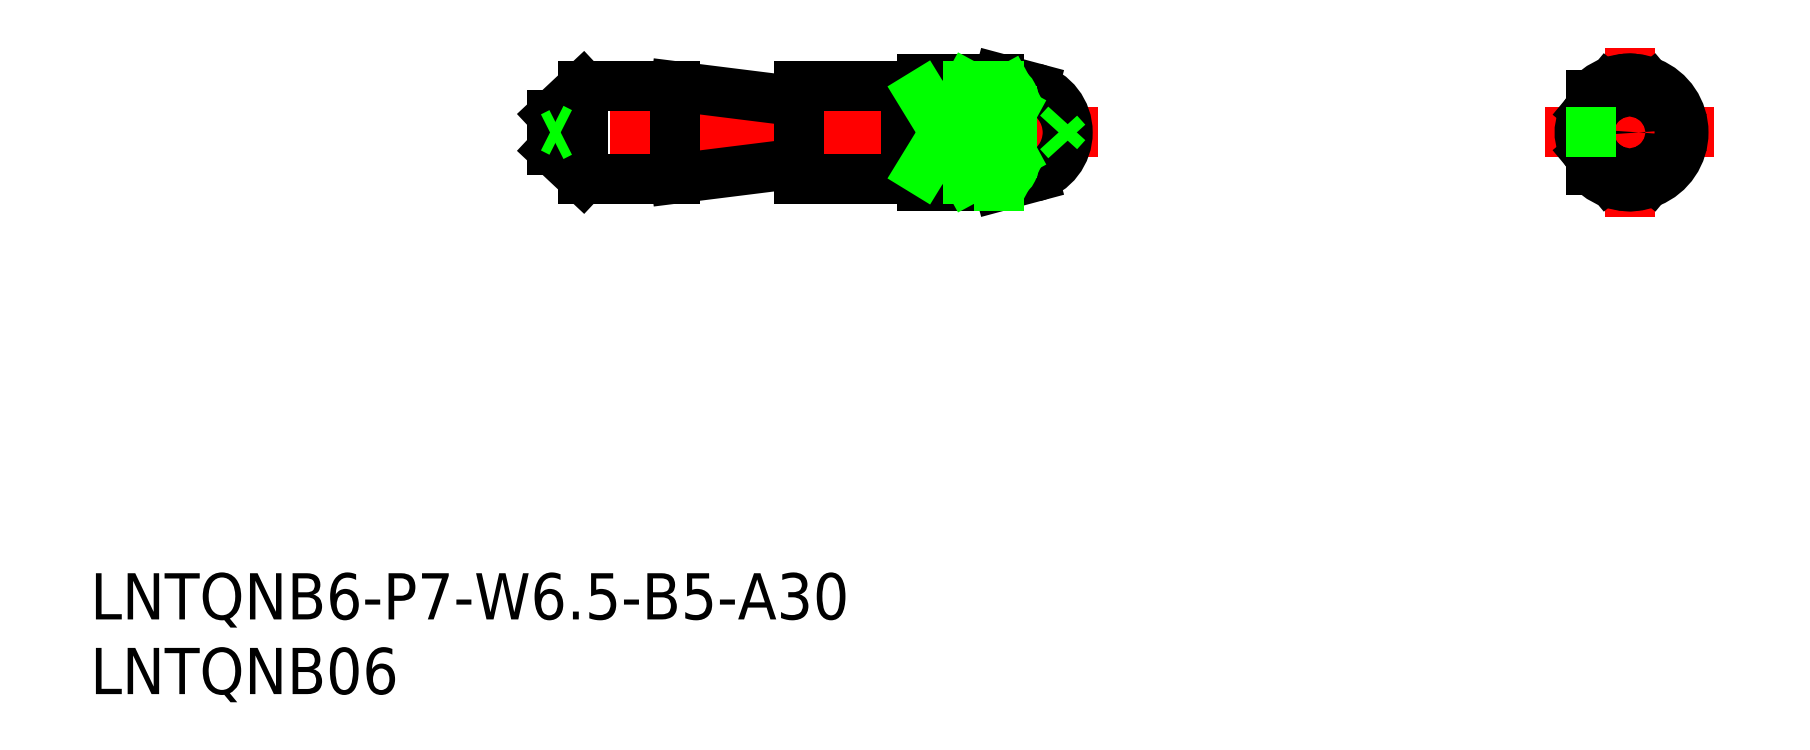
<metadata>
{"format":"dxf","ext":"dxf","renderer":"ezdxf+matplotlib","layout":"modelspace","background":"white","min_lineweight":24,"dpi":150}
</metadata>
<code>
0
SECTION
2
ENTITIES
0
INSERT
8
0
2
*U2
10
0
20
0
30
0
0
INSERT
8
0
2
*U3
10
0
20
0
30
0
0
LINE
8
CENTER
10
132.7
20
142.1
30
0
11
143.7
21
142.1
31
0
0
LINE
8
CENTER
10
138.2
20
147.6
30
0
11
138.2
21
136.6
31
0
0
CIRCLE
8
0
10
138.2
20
142.1
30
0
40
0.5903
0
ARC
8
0
10
138.2
20
142.1
30
0
40
3.5
50
224.4
51
135.6
0
ARC
8
0
10
138.2
20
143.6
30
0
40
2
50
42.88
51
137.1
0
ARC
8
0
10
138.2
20
140.6
30
0
40
2
50
222.9
51
317.1
0
ARC
8
0
10
136.9
20
142.1
30
0
40
2
50
137.1
51
222.9
0
ARC
8
0
10
139.4
20
142.1
30
0
40
2
50
317.1
51
42.88
0
LINE
8
0
10
139.6
20
145
30
0
11
140.9
21
143.5
31
0
0
LINE
8
0
10
136.7
20
145
30
0
11
135.5
21
143.5
31
0
0
LINE
8
0
10
140.9
20
140.8
30
0
11
139.6
21
139.3
31
0
0
LINE
8
0
10
135.5
20
140.8
30
0
11
136.7
21
139.3
31
0
0
LINE
8
0
10
135.7
20
144.6
30
0
11
135.7
21
143.8
31
0
0
LINE
8
CENTER
10
103.7
20
142.1
30
0
11
66.2
21
142.1
31
0
0
LINE
8
0
10
92.2
20
139.5
30
0
11
91.2
21
139.5
31
0
0
LINE
8
0
10
91.2
20
145.1
30
0
11
91.2
21
139.1
31
0
0
LINE
8
0
10
91.2
20
145.1
30
0
11
84.2
21
145.1
31
0
0
LINE
8
0
10
91.2
20
139.1
30
0
11
84.2
21
139.1
31
0
0
LINE
8
0
10
84.2
20
145.1
30
0
11
84.2
21
139.1
31
0
0
LINE
8
0
10
135.7
20
140.5
30
0
11
135.7
21
139.7
31
0
0
LINE
8
0
10
135.7
20
143.8
30
0
11
135.7
21
140.5
31
0
0
LINE
8
0
10
92.2
20
144.7
30
0
11
91.2
21
144.7
31
0
0
LINE
8
0
10
76.2
20
145.1
30
0
11
76.2
21
139.1
31
0
0
LINE
8
0
10
70.2
20
139.1
30
0
11
76.2
21
139.1
31
0
0
LINE
8
0
10
76.2
20
145.1
30
0
11
70.2
21
145.1
31
0
0
LINE
8
0
10
68.2
20
143.3
30
0
11
68.2
21
141
31
0
0
LINE
8
0
10
70.2
20
145.1
30
0
11
70.2
21
139.1
31
0
0
LINE
8
0
10
68.2
20
143.3
30
0
11
70.2
21
145.1
31
0
0
LINE
8
0
10
84.2
20
144.1
30
0
11
76.2
21
145.1
31
0
0
LINE
8
0
10
84.2
20
140.1
30
0
11
76.2
21
139.1
31
0
0
LINE
8
0
10
68.2
20
141
30
0
11
70.2
21
139.1
31
0
0
LINE
8
0
10
68.75
20
142.1
30
0
11
68.2
21
142.4
31
0
0
LINE
8
0
10
68.75
20
142.1
30
0
11
68.2
21
141.9
31
0
0
LINE
8
0
10
99.45
20
145
30
0
11
97.2
21
145.6
31
0
0
LINE
8
0
10
99.45
20
139.2
30
0
11
97.2
21
138.6
31
0
0
LINE
8
0
10
97.2
20
138.6
30
0
11
92.2
21
138.6
31
0
0
LINE
8
0
10
97.2
20
139.1
30
0
11
97.2
21
138.6
31
0
0
LINE
8
0
10
97.2
20
145.6
30
0
11
97.2
21
145.1
31
0
0
LINE
8
0
10
97.2
20
143.5
30
0
11
97.2
21
140.8
31
0
0
LINE
8
0
10
92.2
20
145.6
30
0
11
92.2
21
138.6
31
0
0
LINE
8
0
10
97.2
20
145.6
30
0
11
92.2
21
145.6
31
0
0
LINE
8
0
10
92.2
20
144.6
30
0
11
95.2
21
144.6
31
0
0
LINE
8
0
10
95.2
20
144.6
30
0
11
95.2
21
139.7
31
0
0
LINE
8
0
10
95.2
20
139.7
30
0
11
92.2
21
139.7
31
0
0
LINE
8
0
10
92.2
20
144.6
30
0
11
95.2
21
139.7
31
0
0
LINE
8
0
10
95.2
20
144.6
30
0
11
92.2
21
139.7
31
0
0
LINE
8
0
10
95.2
20
139.7
30
0
11
95.2
21
139.1
31
0
0
LINE
8
0
10
95.2
20
139.7
30
0
11
95.2
21
139.1
31
0
0
ARC
8
0
10
98.68
20
142.1
30
0
40
3
50
285
51
75
0
LINE
8
0
10
97.2
20
139.1
30
0
11
95.2
21
139.1
31
0
0
LINE
8
0
10
95.2
20
140.8
30
0
11
98.04
21
140.8
31
0
0
LINE
8
0
10
95.2
20
139.1
30
0
11
98.09
21
140.7
31
0
0
LINE
8
0
10
95.2
20
140.8
30
0
11
97.81
21
139.4
31
0
0
LINE
8
0
10
101.1
20
142.1
30
0
11
101.6
21
142.7
31
0
0
LINE
8
0
10
101.1
20
142.1
30
0
11
101.6
21
141.5
31
0
0
ARC
8
0
10
97.17
20
140.2
30
0
40
1.051
50
271.9
51
34.1
0
LINE
8
0
10
95.2
20
144.6
30
0
11
95.2
21
145.1
31
0
0
LINE
8
0
10
95.2
20
144.6
30
0
11
95.2
21
145.1
31
0
0
LINE
8
0
10
97.2
20
145.1
30
0
11
95.2
21
145.1
31
0
0
LINE
8
0
10
95.2
20
143.5
30
0
11
98.04
21
143.5
31
0
0
LINE
8
0
10
95.2
20
145.1
30
0
11
98.09
21
143.6
31
0
0
LINE
8
0
10
95.2
20
143.5
30
0
11
97.81
21
144.9
31
0
0
ARC
8
0
10
97.17
20
144.1
30
0
40
1.051
50
325.9
51
88.08
0
VIEWPORT
8
0
10
5.614
20
3.902
30
0
40
13.1
41
8.746
68
     1
69
     1
0
VIEWPORT
8
0
10
5.614
20
3.902
30
0
40
8.982
41
6.243
68
     2
69
     2
0
ENDSEC
0
EOF

</code>
